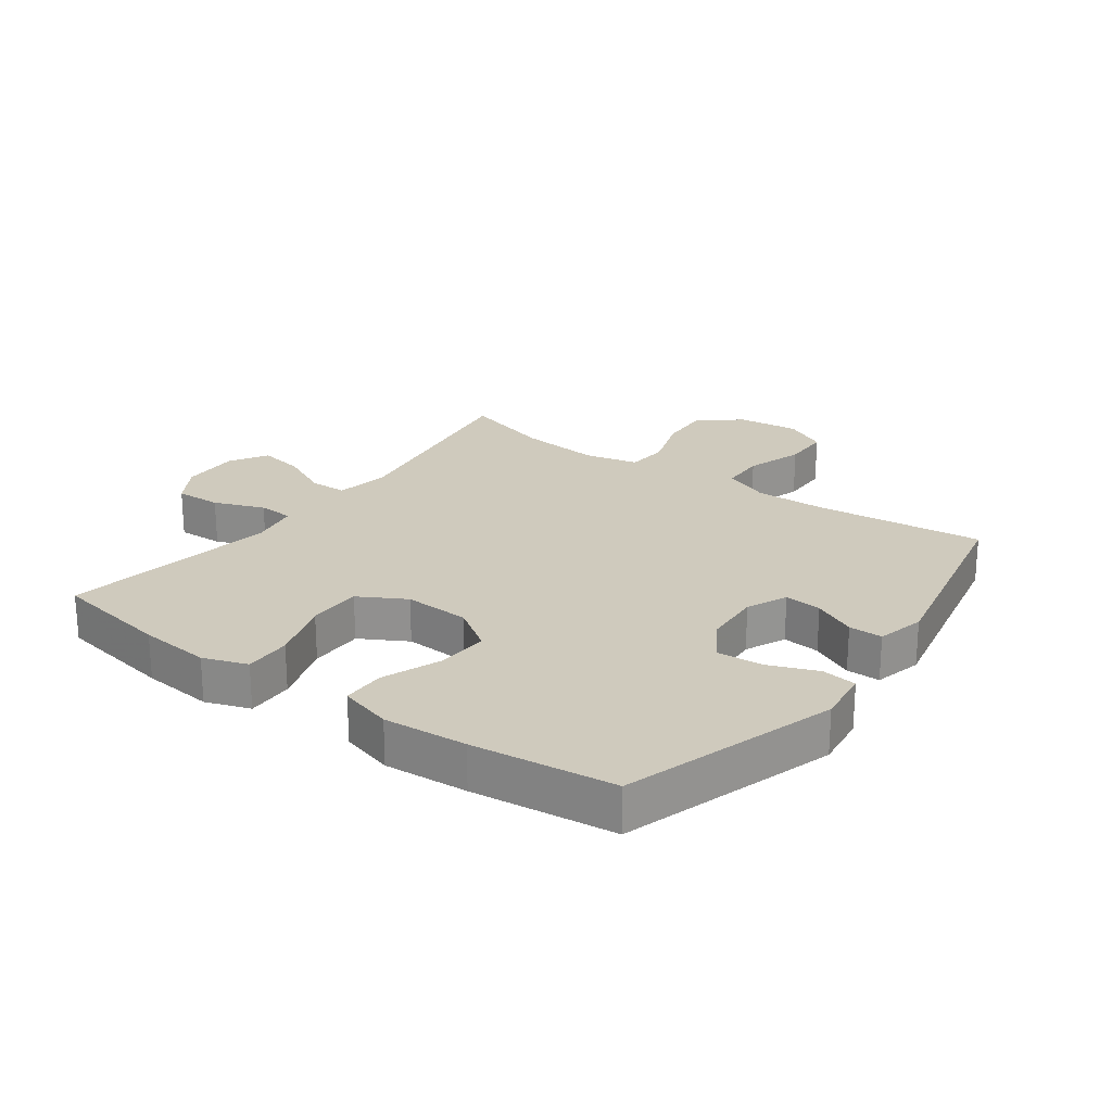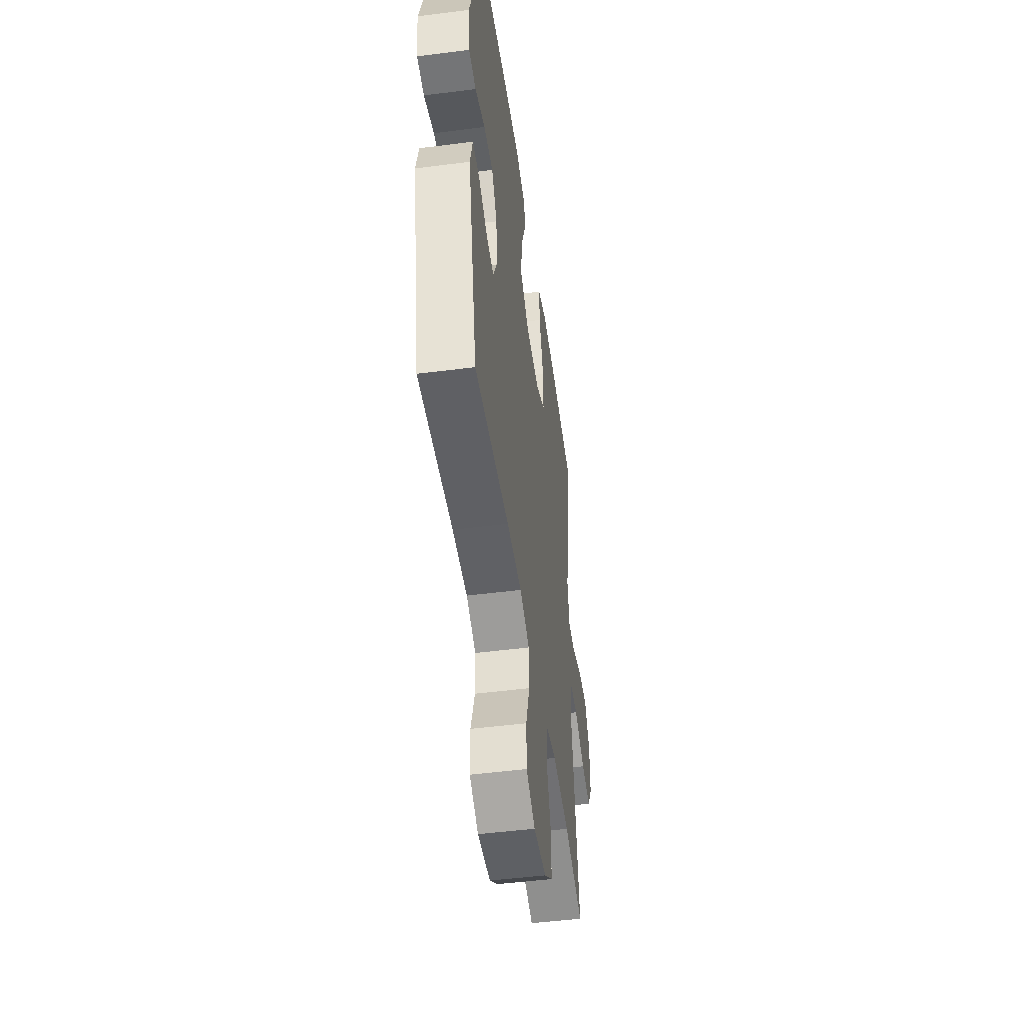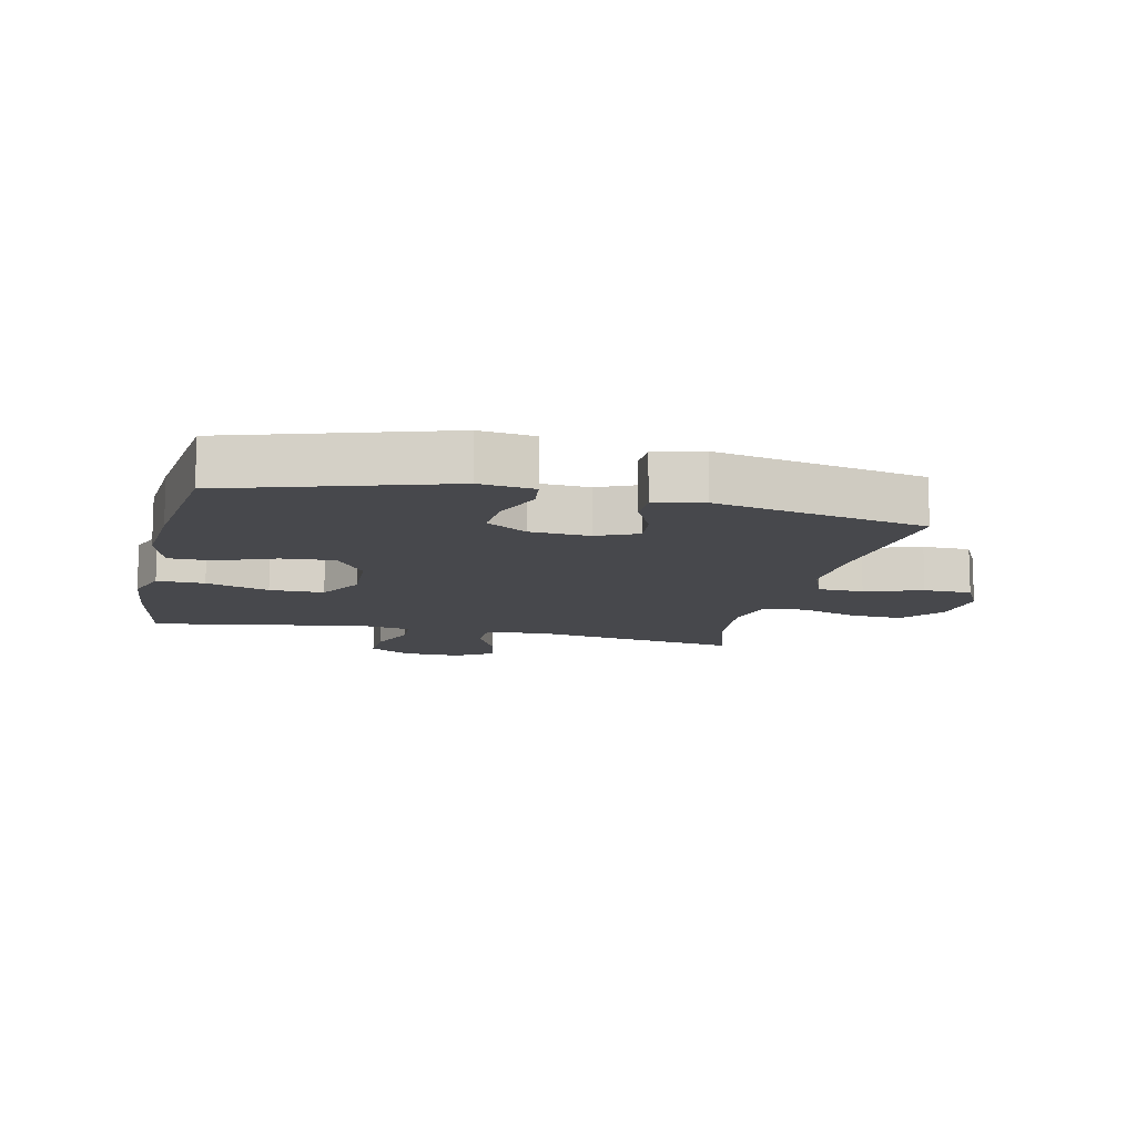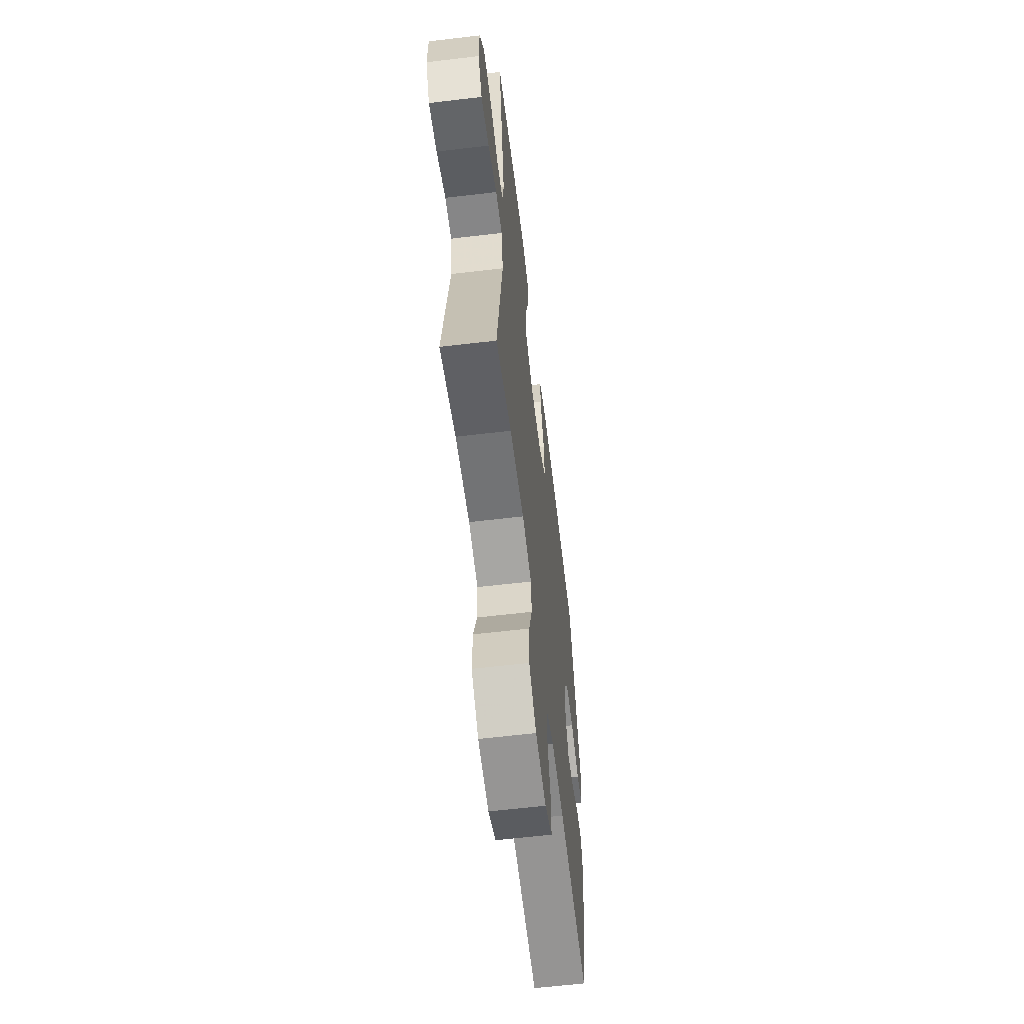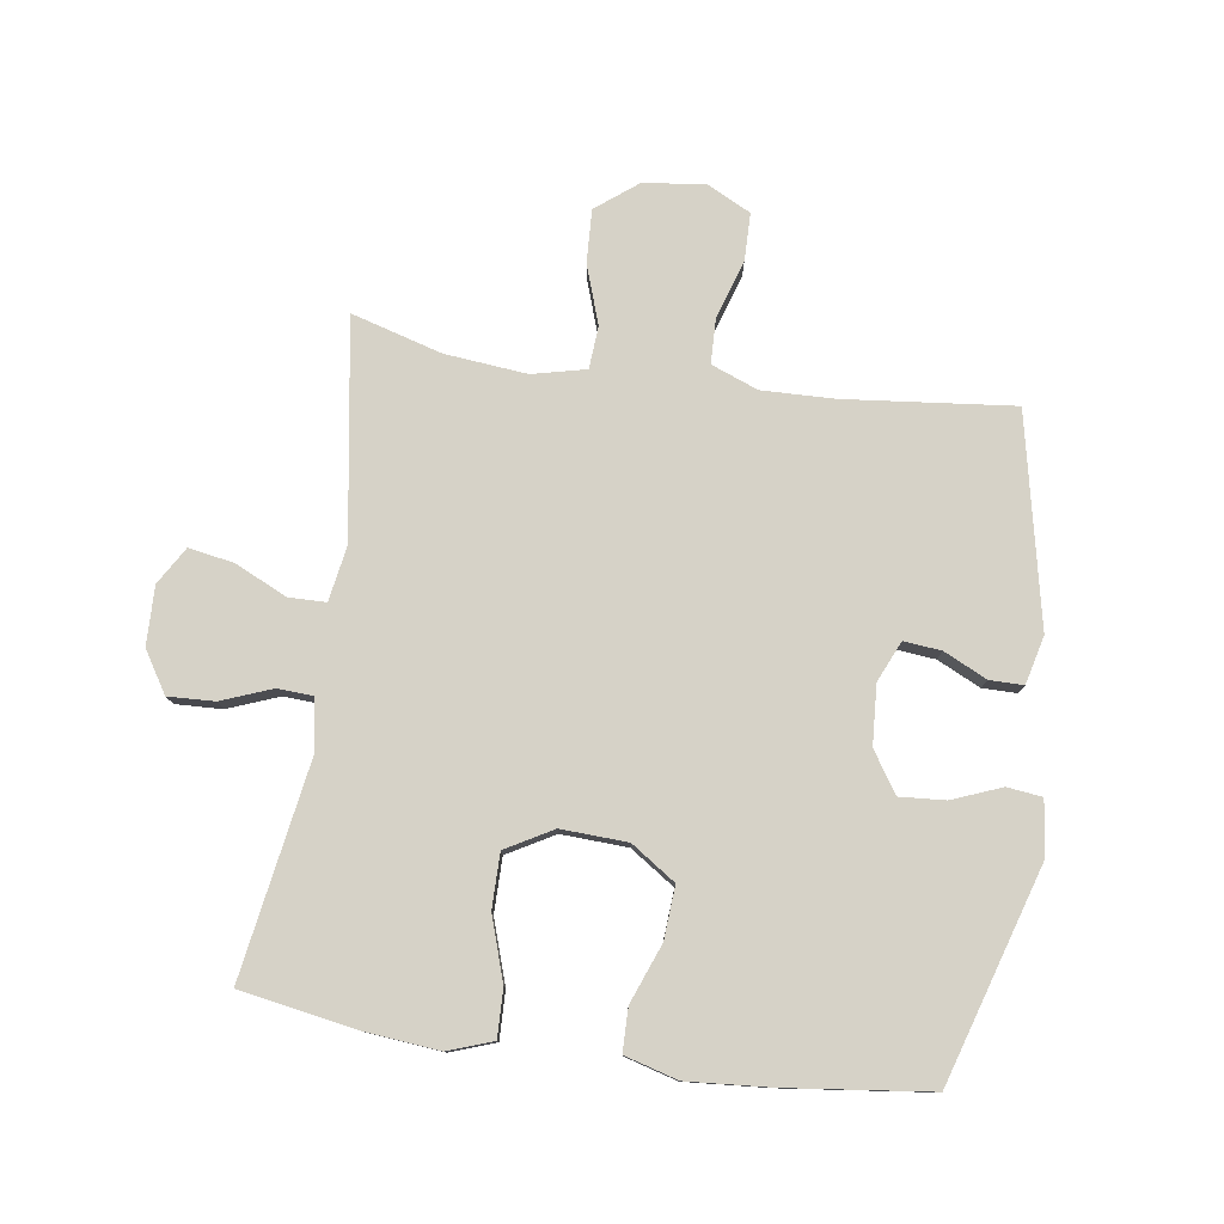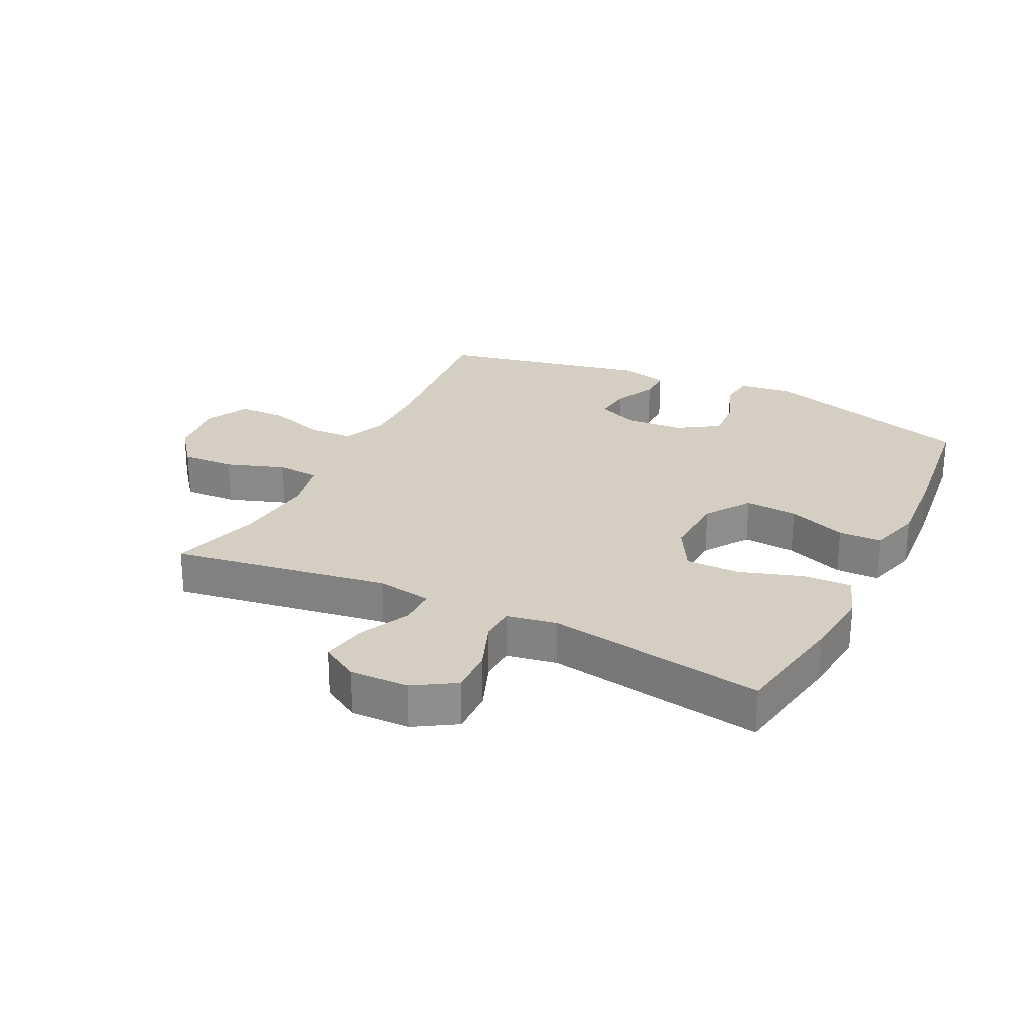
<metadata>
{"format":"obj","ext":"obj","renderer":"f3d","projection":"perspective","resolution":1024,"background":"white","views":[{"elev":23.1,"azim":36.1,"up":"+Y"},{"elev":-49.5,"azim":98.1,"up":"+Z"},{"elev":-11.6,"azim":77.2,"up":"+Y"},{"elev":-61.3,"azim":-83.1,"up":"+Z"},{"elev":78.6,"azim":8.2,"up":"+Y"},{"elev":25.5,"azim":-63.8,"up":"+Y"}]}
</metadata>
<code>
v -0.5 0.07 0.5
v -0.31 0.07 0.533
v -0.195 0.07 0.544
v -0.124 0.07 0.519
v -0.126 0.07 0.443
v -0.159 0.07 0.342
v -0.159 0.07 0.255
v -0.084 0.07 0.213
v 0.022 0.07 0.218
v 0.093 0.07 0.266
v 0.087 0.07 0.351
v 0.051 0.07 0.444
v 0.052 0.07 0.513
v 0.137 0.07 0.537
v 0.271 0.07 0.527
v 0.5 0.07 0.5
v 0.606 0.07 0.157
v 0.595 0.07 0.07
v 0.539 0.07 0.063
v 0.46 0.07 0.094
v 0.387 0.07 0.099
v 0.345 0.07 0.034
v 0.339 0.07 -0.061
v 0.368 0.07 -0.126
v 0.428 0.07 -0.12
v 0.497 0.07 -0.087
v 0.551 0.07 -0.087
v 0.57 0.07 -0.164
v 0.5 0.07 -0.5
v 0.23 0.07 -0.472
v 0.114 0.07 -0.469
v 0.039 0.07 -0.498
v 0.037 0.07 -0.571
v 0.067 0.07 -0.663
v 0.066 0.07 -0.74
v -0.003 0.07 -0.775
v -0.102 0.07 -0.764
v -0.169 0.07 -0.712
v -0.165 0.07 -0.626
v -0.133 0.07 -0.533
v -0.138 0.07 -0.465
v -0.224 0.07 -0.445
v -0.355 0.07 -0.458
v -0.5 0.07 -0.5
v -0.446 0.07 -0.152
v -0.461 0.07 -0.064
v -0.521 0.07 -0.063
v -0.603 0.07 -0.102
v -0.676 0.07 -0.115
v -0.712 0.07 -0.055
v -0.71 0.07 0.039
v -0.669 0.07 0.105
v -0.595 0.07 0.102
v -0.514 0.07 0.071
v -0.457 0.07 0.074
v -0.443 0.07 0.154
v -0.5 0 0.5
v -0.31 0 0.533
v -0.195 0 0.544
v -0.124 0 0.519
v -0.126 0 0.443
v -0.159 0 0.342
v -0.159 0 0.255
v -0.084 0 0.213
v 0.022 0 0.218
v 0.093 0 0.266
v 0.087 0 0.351
v 0.051 0 0.444
v 0.052 0 0.513
v 0.137 0 0.537
v 0.271 0 0.527
v 0.5 0 0.5
v 0.606 0 0.157
v 0.595 0 0.07
v 0.539 0 0.063
v 0.46 0 0.094
v 0.387 0 0.099
v 0.345 0 0.034
v 0.339 0 -0.061
v 0.368 0 -0.126
v 0.428 0 -0.12
v 0.497 0 -0.087
v 0.551 0 -0.087
v 0.57 0 -0.164
v 0.5 0 -0.5
v 0.23 0 -0.472
v 0.114 0 -0.469
v 0.039 0 -0.498
v 0.037 0 -0.571
v 0.067 0 -0.663
v 0.066 0 -0.74
v -0.003 0 -0.775
v -0.102 0 -0.764
v -0.169 0 -0.712
v -0.165 0 -0.626
v -0.133 0 -0.533
v -0.138 0 -0.465
v -0.224 0 -0.445
v -0.355 0 -0.458
v -0.5 0 -0.5
v -0.446 0 -0.152
v -0.461 0 -0.064
v -0.521 0 -0.063
v -0.603 0 -0.102
v -0.676 0 -0.115
v -0.712 0 -0.055
v -0.71 0 0.039
v -0.669 0 0.105
v -0.595 0 0.102
v -0.514 0 0.071
v -0.457 0 0.074
v -0.443 0 0.154
f 52 53 54
f 51 52 54
f 50 51 54
f 49 50 54
f 48 49 54
f 47 48 54
f 46 47 54 55
f 45 46 55 56
f 43 44 45
f 42 43 45 56
f 38 39 40
f 37 38 40
f 36 37 40
f 35 36 40
f 34 35 40
f 33 34 40
f 32 33 40 41
f 56 1 2
f 42 56 2
f 41 42 2
f 32 41 2
f 31 32 2
f 28 29 30
f 27 28 30
f 26 27 30
f 25 26 30
f 18 19 20
f 17 18 20
f 16 17 20
f 15 16 20
f 14 15 20
f 13 14 20
f 12 13 20
f 11 12 20
f 10 11 20 21
f 9 10 21 22
f 4 5 6
f 3 4 6
f 2 3 6
f 2 6 7
f 31 2 7
f 24 25 30 31
f 31 7 8
f 24 31 8
f 23 24 8
f 8 9 22 23
f 110 109 108
f 110 108 107
f 110 107 106
f 110 106 105
f 110 105 104
f 110 104 103
f 111 110 103 102
f 112 111 102 101
f 101 100 99
f 112 101 99 98
f 96 95 94
f 96 94 93
f 96 93 92
f 96 92 91
f 96 91 90
f 96 90 89
f 97 96 89 88
f 58 57 112
f 58 112 98
f 58 98 97
f 58 97 88
f 58 88 87
f 86 85 84
f 86 84 83
f 86 83 82
f 86 82 81
f 76 75 74
f 76 74 73
f 76 73 72
f 76 72 71
f 76 71 70
f 76 70 69
f 76 69 68
f 76 68 67
f 77 76 67 66
f 78 77 66 65
f 62 61 60
f 62 60 59
f 62 59 58
f 63 62 58
f 63 58 87
f 87 86 81 80
f 64 63 87
f 64 87 80
f 64 80 79
f 79 78 65 64
f 1 57 58 2
f 2 58 59 3
f 3 59 60 4
f 4 60 61 5
f 5 61 62 6
f 6 62 63 7
f 7 63 64 8
f 8 64 65 9
f 9 65 66 10
f 10 66 67 11
f 11 67 68 12
f 12 68 69 13
f 13 69 70 14
f 14 70 71 15
f 15 71 72 16
f 16 72 73 17
f 17 73 74 18
f 18 74 75 19
f 19 75 76 20
f 20 76 77 21
f 21 77 78 22
f 22 78 79 23
f 23 79 80 24
f 24 80 81 25
f 25 81 82 26
f 26 82 83 27
f 27 83 84 28
f 28 84 85 29
f 29 85 86 30
f 30 86 87 31
f 31 87 88 32
f 32 88 89 33
f 33 89 90 34
f 34 90 91 35
f 35 91 92 36
f 36 92 93 37
f 37 93 94 38
f 38 94 95 39
f 39 95 96 40
f 40 96 97 41
f 41 97 98 42
f 42 98 99 43
f 43 99 100 44
f 44 100 101 45
f 45 101 102 46
f 46 102 103 47
f 47 103 104 48
f 48 104 105 49
f 49 105 106 50
f 50 106 107 51
f 51 107 108 52
f 52 108 109 53
f 53 109 110 54
f 54 110 111 55
f 55 111 112 56
f 56 112 57 1

</code>
